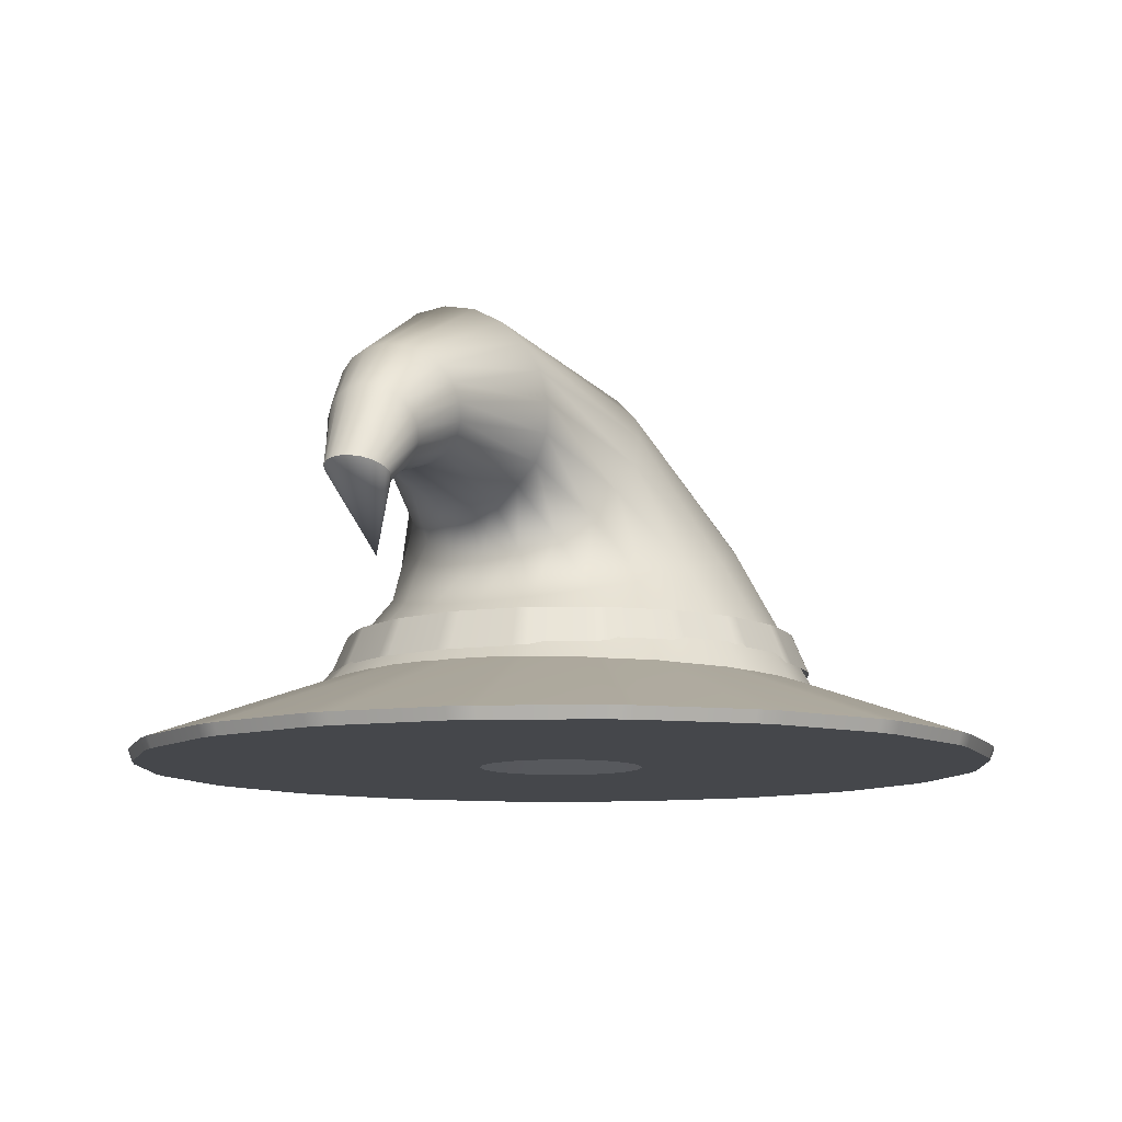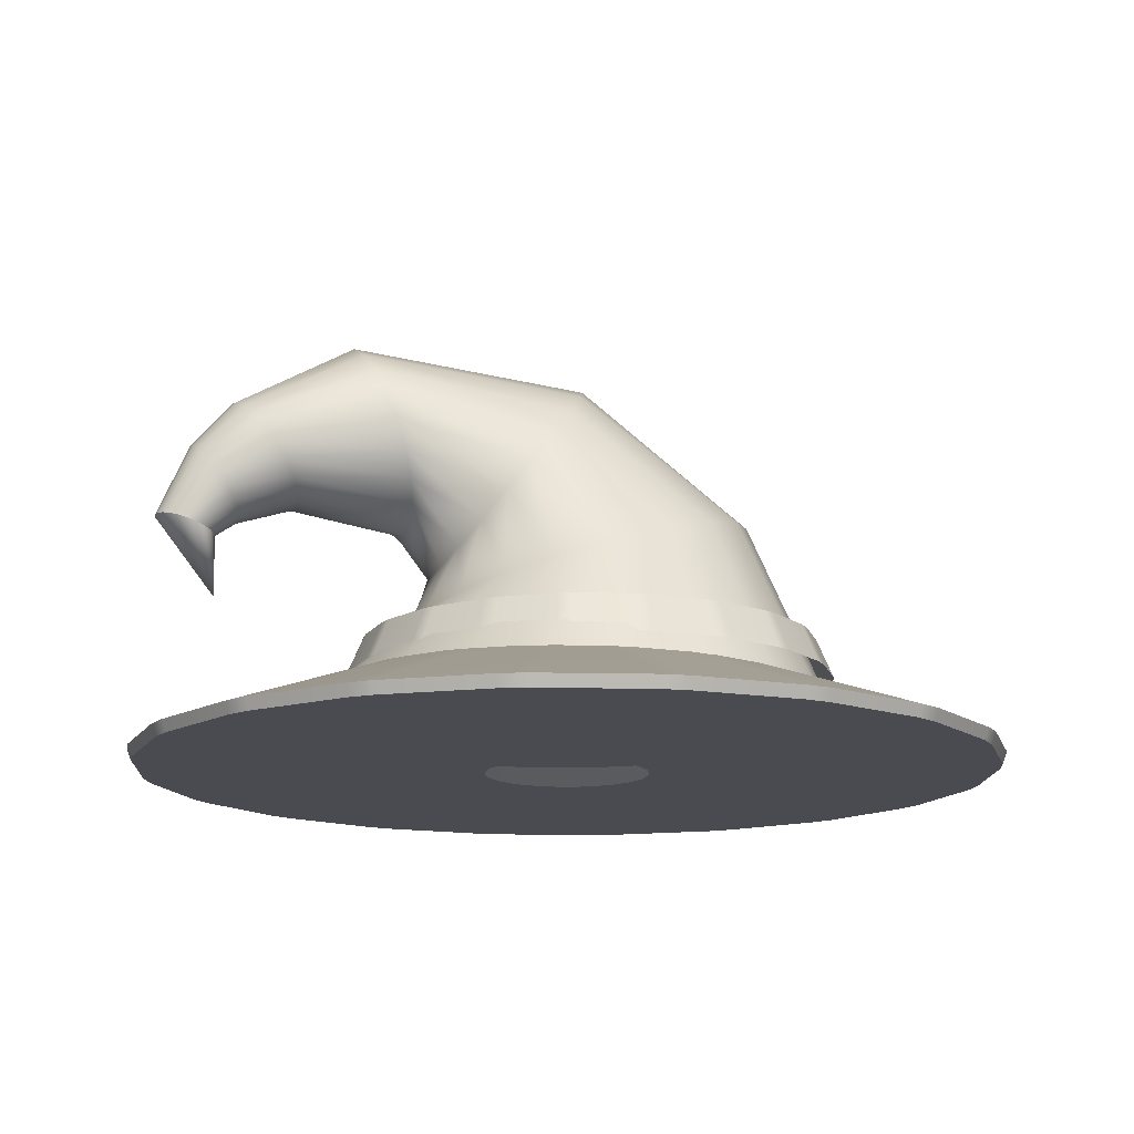
<metadata>
{"format":"obj","ext":"obj","renderer":"f3d","projection":"perspective","resolution":1024,"background":"white","views":[{"elev":-10.3,"azim":-150.6,"up":"+Y"},{"elev":-14.4,"azim":-102.0,"up":"+Y"}]}
</metadata>
<code>
g default
v 1.854 0.1463 -0.6649
v 1.874 0.2002 -0.6713
v 1.911 0.2002 -0.5584
v 1.891 0.1463 -0.5519
v 1.558 0.1463 -1.205
v 1.575 0.2002 -1.218
v 1.645 0.2002 -1.122
v 1.628 0.1463 -1.109
v 1.109 0.1463 -1.628
v 1.122 0.2002 -1.645
v 1.218 0.2002 -1.575
v 1.205 0.1463 -1.558
v 0.5519 0.1463 -1.891
v 0.5584 0.2002 -1.911
v 0.6713 0.2002 -1.874
v 0.6649 0.1463 -1.854
v -0.05943 0.1463 -1.969
v -0.05936 0.2002 -1.99
v 0.05936 0.2002 -1.99
v 0.05943 0.1463 -1.969
v -0.6649 0.1463 -1.854
v -0.6713 0.2002 -1.874
v -0.5584 0.2002 -1.911
v -0.5519 0.1463 -1.891
v -1.205 0.1463 -1.558
v -1.218 0.2002 -1.575
v -1.122 0.2002 -1.645
v -1.109 0.1463 -1.628
v -1.628 0.1463 -1.109
v -1.645 0.2002 -1.122
v -1.575 0.2002 -1.218
v -1.558 0.1463 -1.205
v -1.891 0.1463 -0.5519
v -1.911 0.2002 -0.5584
v -1.874 0.2002 -0.6713
v -1.854 0.1463 -0.6649
v -1.969 0.1463 0.05943
v -1.99 0.2002 0.05936
v -1.99 0.2002 -0.05936
v -1.969 0.1463 -0.05943
v -1.854 0.1463 0.6649
v -1.874 0.2002 0.6713
v -1.911 0.2002 0.5584
v -1.891 0.1463 0.5519
v -1.558 0.1463 1.205
v -1.575 0.2002 1.218
v -1.645 0.2002 1.122
v -1.628 0.1463 1.109
v -1.109 0.1463 1.628
v -1.122 0.2002 1.645
v -1.218 0.2002 1.575
v -1.205 0.1463 1.558
v -0.5519 0.1463 1.891
v -0.5584 0.2002 1.911
v -0.6713 0.2002 1.874
v -0.6649 0.1463 1.854
v 0.05943 0.1463 1.969
v 0.05936 0.2002 1.99
v -0.05936 0.2002 1.99
v -0.05943 0.1463 1.969
v 0.6649 0.1463 1.854
v 0.6713 0.2002 1.874
v 0.5584 0.2002 1.911
v 0.5519 0.1463 1.891
v 1.205 0.1463 1.558
v 1.218 0.2002 1.575
v 1.122 0.2002 1.645
v 1.109 0.1463 1.628
v 1.628 0.1463 1.109
v 1.645 0.2002 1.122
v 1.575 0.2002 1.218
v 1.558 0.1463 1.205
v 1.891 0.1463 0.5519
v 1.911 0.2002 0.5584
v 1.874 0.2002 0.6713
v 1.854 0.1463 0.6649
v 1.969 0.1463 -0.05943
v 1.99 0.2002 -0.05936
v 1.99 0.2002 0.05936
v 1.969 0.1463 0.05943
v 0.7979 0.5893 -0.1968
v 0.9099 0.5692 -0.2324
v 0.8723 0.5694 -0.3459
v 0.7612 0.5893 -0.3098
v 0.698 0.5893 -0.4337
v 0.7936 0.5692 -0.5022
v 0.7228 0.5694 -0.5985
v 0.6282 0.5893 -0.5298
v 0.5298 0.5893 -0.6282
v 0.5995 0.5692 -0.7228
v 0.5024 0.5694 -0.7926
v 0.4337 0.5893 -0.698
v 0.3098 0.5893 -0.7612
v 0.3468 0.5692 -0.8727
v 0.2329 0.5694 -0.9091
v 0.1968 0.5893 -0.7979
v 0.0594 0.5893 -0.8197
v 0.06019 0.5692 -0.9372
v -0.0594 0.5694 -0.9365
v -0.0594 0.5893 -0.8197
v -0.1968 0.5893 -0.7979
v -0.2324 0.5692 -0.9099
v -0.3459 0.5694 -0.8723
v -0.3098 0.5893 -0.7612
v -0.4337 0.5893 -0.698
v -0.5022 0.5692 -0.7936
v -0.5985 0.5694 -0.7228
v -0.5298 0.5893 -0.6282
v -0.6282 0.5893 -0.5298
v -0.7228 0.5692 -0.5995
v -0.7926 0.5694 -0.5024
v -0.698 0.5893 -0.4337
v -0.7612 0.5893 -0.3098
v -0.8727 0.5692 -0.3468
v -0.9091 0.5694 -0.2329
v -0.7979 0.5893 -0.1968
v -0.8197 0.5893 -0.0594
v -0.9372 0.5692 -0.06019
v -0.9365 0.5694 0.0594
v -0.8197 0.5893 0.0594
v -0.7979 0.5893 0.1968
v -0.9099 0.5692 0.2324
v -0.8723 0.5694 0.3459
v -0.7612 0.5893 0.3098
v -0.698 0.5893 0.4337
v -0.7936 0.5692 0.5022
v -0.7228 0.5694 0.5985
v -0.6282 0.5893 0.5298
v -0.5298 0.5893 0.6282
v -0.5995 0.5692 0.7228
v -0.5024 0.5694 0.7926
v -0.4337 0.5893 0.698
v -0.3098 0.5893 0.7612
v -0.3468 0.5692 0.8727
v -0.2329 0.5694 0.9091
v -0.1968 0.5893 0.7979
v -0.0594 0.5893 0.8197
v -0.06019 0.5692 0.9372
v 0.0594 0.5694 0.9365
v 0.0594 0.5893 0.8197
v 0.1968 0.5893 0.7979
v 0.2324 0.5692 0.9099
v 0.3459 0.5694 0.8723
v 0.3098 0.5893 0.7612
v 0.4337 0.5893 0.698
v 0.5022 0.5692 0.7936
v 0.5985 0.5694 0.7228
v 0.5298 0.5893 0.6282
v 0.6282 0.5893 0.5298
v 0.7228 0.5692 0.5995
v 0.7926 0.5694 0.5024
v 0.698 0.5893 0.4337
v 0.7612 0.5893 0.3098
v 0.8727 0.5692 0.3468
v 0.9091 0.5694 0.2329
v 0.7979 0.5893 0.1968
v 0.8197 0.5893 0.0594
v 0.9372 0.5692 0.06019
v 0.9365 0.5694 -0.0594
v 0.8197 0.5893 -0.0594
v 0.375 0.1463 0.0594
v 0.3383 0.1463 0.1724
v 0.2685 0.1463 0.2685
v 0.1724 0.1463 0.3383
v 0.0594 0.1463 0.375
v -0.0594 0.1463 0.375
v -0.1724 0.1463 0.3383
v -0.2685 0.1463 0.2685
v -0.3383 0.1463 0.1724
v -0.375 0.1463 0.0594
v -0.375 0.1463 -0.0594
v -0.3383 0.1463 -0.1724
v -0.2685 0.1463 -0.2685
v -0.1724 0.1463 -0.3383
v -0.0594 0.1463 -0.375
v 0.0594 0.1463 -0.375
v 0.1724 0.1463 -0.3383
v 0.2685 0.1463 -0.2685
v 0.3383 0.1463 -0.1724
v 0.375 0.1463 -0.0594
v 0.375 0.5893 -0.0594
v 0.3383 0.5893 -0.1724
v 0.2685 0.5893 -0.2685
v 0.1724 0.5893 -0.3383
v 0.0594 0.5893 -0.375
v -0.0594 0.5893 -0.375
v -0.1724 0.5893 -0.3383
v -0.2685 0.5893 -0.2685
v -0.3383 0.5893 -0.1724
v -0.375 0.5893 -0.0594
v -0.375 0.5893 0.0594
v -0.3383 0.5893 0.1724
v -0.2685 0.5893 0.2685
v -0.1724 0.5893 0.3383
v -0.0594 0.5893 0.375
v 0.0594 0.5893 0.375
v 0.1724 0.5893 0.3383
v 0.2685 0.5893 0.2685
v 0.3383 0.5893 0.1724
v 0.375 0.5893 0.0594
g pCylinder2
f 1 4 180 179
f 2 1 8 7
f 3 2 83 82
f 4 3 78 77
f 5 8 179 178
f 6 5 12 11
f 7 6 87 86
f 9 12 178 177
f 10 9 16 15
f 11 10 91 90
f 13 16 177 176
f 14 13 20 19
f 15 14 95 94
f 17 20 176 175
f 18 17 24 23
f 19 18 99 98
f 21 24 175 174
f 22 21 28 27
f 23 22 103 102
f 25 28 174 173
f 26 25 32 31
f 27 26 107 106
f 29 32 173 172
f 30 29 36 35
f 31 30 111 110
f 33 36 172 171
f 34 33 40 39
f 35 34 115 114
f 37 40 171 170
f 38 37 44 43
f 39 38 119 118
f 41 44 170 169
f 42 41 48 47
f 43 42 123 122
f 45 48 169 168
f 46 45 52 51
f 47 46 127 126
f 49 52 168 167
f 50 49 56 55
f 51 50 131 130
f 53 56 167 166
f 54 53 60 59
f 55 54 135 134
f 57 60 166 165
f 58 57 64 63
f 59 58 139 138
f 61 64 165 164
f 62 61 68 67
f 63 62 143 142
f 65 68 164 163
f 66 65 72 71
f 67 66 147 146
f 69 72 163 162
f 70 69 76 75
f 71 70 151 150
f 73 76 162 161
f 74 73 80 79
f 75 74 155 154
f 77 80 161 180
f 79 78 159 158
f 81 84 182 181
f 82 81 160 159
f 84 83 86 85
f 85 88 183 182
f 88 87 90 89
f 89 92 184 183
f 92 91 94 93
f 93 96 185 184
f 96 95 98 97
f 97 100 186 185
f 100 99 102 101
f 101 104 187 186
f 104 103 106 105
f 105 108 188 187
f 108 107 110 109
f 109 112 189 188
f 112 111 114 113
f 113 116 190 189
f 116 115 118 117
f 117 120 191 190
f 120 119 122 121
f 121 124 192 191
f 124 123 126 125
f 125 128 193 192
f 128 127 130 129
f 129 132 194 193
f 132 131 134 133
f 133 136 195 194
f 136 135 138 137
f 137 140 196 195
f 140 139 142 141
f 141 144 197 196
f 144 143 146 145
f 145 148 198 197
f 148 147 150 149
f 149 152 199 198
f 152 151 154 153
f 153 156 200 199
f 156 155 158 157
f 157 160 181 200
f 2 7 86 83
f 6 11 90 87
f 10 15 94 91
f 14 19 98 95
f 18 23 102 99
f 22 27 106 103
f 26 31 110 107
f 30 35 114 111
f 34 39 118 115
f 38 43 122 119
f 42 47 126 123
f 46 51 130 127
f 50 55 134 131
f 54 59 138 135
f 58 63 142 139
f 62 67 146 143
f 66 71 150 147
f 70 75 154 151
f 74 79 158 155
f 78 3 82 159
f 8 1 179
f 12 5 178
f 16 9 177
f 20 13 176
f 24 17 175
f 28 21 174
f 32 25 173
f 36 29 172
f 40 33 171
f 44 37 170
f 48 41 169
f 52 45 168
f 56 49 167
f 60 53 166
f 64 57 165
f 68 61 164
f 72 65 163
f 76 69 162
f 80 73 161
f 4 77 180
f 84 85 182
f 88 89 183
f 92 93 184
f 96 97 185
f 100 101 186
f 104 105 187
f 108 109 188
f 112 113 189
f 116 117 190
f 120 121 191
f 124 125 192
f 128 129 193
f 132 133 194
f 136 137 195
f 140 141 196
f 144 145 197
f 148 149 198
f 152 153 199
f 156 157 200
f 160 81 181
f 1 2 3 4
f 5 6 7 8
f 9 10 11 12
f 13 14 15 16
f 17 18 19 20
f 21 22 23 24
f 25 26 27 28
f 29 30 31 32
f 33 34 35 36
f 37 38 39 40
f 41 42 43 44
f 45 46 47 48
f 49 50 51 52
f 53 54 55 56
f 57 58 59 60
f 61 62 63 64
f 65 66 67 68
f 69 70 71 72
f 73 74 75 76
f 77 78 79 80
f 81 82 83 84
f 85 86 87 88
f 89 90 91 92
f 93 94 95 96
f 97 98 99 100
f 101 102 103 104
f 105 106 107 108
f 109 110 111 112
f 113 114 115 116
f 117 118 119 120
f 121 122 123 124
f 125 126 127 128
f 129 130 131 132
f 133 134 135 136
f 137 138 139 140
f 141 142 143 144
f 145 146 147 148
f 149 150 151 152
f 153 154 155 156
f 157 158 159 160
f 181 182 183 184 185 186 187 188 189 190 191 192 193 194 195 196 197 198 199 200
g default
v 1.073 0.5748 -0.2725
v 1.003 0.752 -0.2467
v 1.022 0.752 -0.187
v 1.094 0.5748 -0.2078
v 0.9038 0.5748 -0.5818
v 0.8445 0.752 -0.5355
v 0.8814 0.752 -0.4847
v 0.9438 0.5748 -0.5268
v 0.647 0.5748 -0.8237
v 0.6049 0.752 -0.7613
v 0.6557 0.752 -0.7244
v 0.702 0.5748 -0.7837
v 0.3279 0.5748 -0.9743
v 0.3072 0.752 -0.9019
v 0.3669 0.752 -0.8825
v 0.3926 0.5748 -0.9532
v -0.02203 0.5748 -1.019
v -0.01939 0.752 -0.9437
v 0.04337 0.752 -0.9437
v 0.04602 0.5748 -1.019
v -0.3687 0.5748 -0.9532
v -0.3429 0.752 -0.8825
v -0.2832 0.752 -0.9019
v -0.3039 0.5748 -0.9743
v -0.678 0.5748 -0.7837
v -0.6317 0.752 -0.7244
v -0.5809 0.752 -0.7613
v -0.623 0.5748 -0.8237
v -0.9198 0.5748 -0.5268
v -0.8574 0.752 -0.4847
v -0.8205 0.752 -0.5355
v -0.8798 0.5748 -0.5818
v -1.07 0.5748 -0.2078
v -0.9981 0.752 -0.187
v -0.9787 0.752 -0.2467
v -1.049 0.5748 -0.2725
v -1.115 0.5748 0.1422
v -1.04 0.752 0.1395
v -1.04 0.752 0.07678
v -1.115 0.5748 0.07414
v -1.049 0.5748 0.4888
v -0.9787 0.752 0.4631
v -0.9981 0.752 0.4034
v -1.07 0.5748 0.4241
v -0.8798 0.5748 0.7982
v -0.8205 0.752 0.7518
v -0.8574 0.752 0.7011
v -0.9198 0.5748 0.7431
v -0.623 0.5748 1.04
v -0.5809 0.752 0.9776
v -0.6317 0.752 0.9407
v -0.678 0.5748 1
v -0.3039 0.5748 1.191
v -0.2832 0.752 1.118
v -0.3429 0.752 1.099
v -0.3687 0.5748 1.17
v 0.04602 0.5748 1.235
v 0.04337 0.752 1.16
v -0.01939 0.752 1.16
v -0.02203 0.5748 1.235
v 0.3926 0.5748 1.17
v 0.3669 0.752 1.099
v 0.3072 0.752 1.118
v 0.3279 0.5748 1.191
v 0.702 0.5748 1
v 0.6557 0.752 0.9407
v 0.6049 0.752 0.9776
v 0.647 0.5748 1.04
v 0.9438 0.5748 0.7431
v 0.8814 0.752 0.7011
v 0.8445 0.752 0.7518
v 0.9038 0.5748 0.7982
v 1.094 0.5748 0.4241
v 1.022 0.752 0.4034
v 1.003 0.752 0.4631
v 1.073 0.5748 0.4888
v 1.139 0.5748 0.07414
v 1.064 0.752 0.07678
v 1.064 0.752 0.1395
v 1.139 0.5748 0.1422
g pCylinder3
f 202 201 208 207
f 204 203 278 277
f 206 205 212 211
f 210 209 216 215
f 214 213 220 219
f 218 217 224 223
f 222 221 228 227
f 226 225 232 231
f 230 229 236 235
f 234 233 240 239
f 238 237 244 243
f 242 241 248 247
f 246 245 252 251
f 250 249 256 255
f 254 253 260 259
f 258 257 264 263
f 262 261 268 267
f 266 265 272 271
f 270 269 276 275
f 274 273 280 279
f 201 202 203 204
f 205 206 207 208
f 209 210 211 212
f 213 214 215 216
f 217 218 219 220
f 221 222 223 224
f 225 226 227 228
f 229 230 231 232
f 233 234 235 236
f 237 238 239 240
f 241 242 243 244
f 245 246 247 248
f 249 250 251 252
f 253 254 255 256
f 257 258 259 260
f 261 262 263 264
f 265 266 267 268
f 269 270 271 272
f 273 274 275 276
f 277 278 279 280
g default
v 1.173 0.3848 -0.3811
v 0.9976 0.3848 -0.7248
v 0.7248 0.3848 -0.9976
v 0.3811 0.3848 -1.173
v 0 0.3848 -1.233
v -0.3811 0.3848 -1.173
v -0.7248 0.3848 -0.9976
v -0.9976 0.3848 -0.7248
v -1.173 0.3848 -0.3811
v -1.233 0.3848 0
v -1.173 0.3848 0.3811
v -0.9976 0.3848 0.7248
v -0.7248 0.3848 0.9976
v -0.3811 0.3848 1.173
v 0 0.3848 1.233
v 0.3811 0.3848 1.173
v 0.7248 0.3848 0.9976
v 0.9976 0.3848 0.7248
v 1.173 0.3848 0.3811
v 1.233 0.3848 0
v 0.09191 1.2 -1.742
v 0.07305 1.189 -1.703
v 0.04276 1.179 -1.673
v 0.004006 1.174 -1.652
v -0.03943 1.171 -1.644
v -0.08329 1.173 -1.649
v -0.1233 1.179 -1.667
v -0.1555 1.188 -1.696
v -0.1768 1.2 -1.733
v -0.185 1.212 -1.775
v -0.1794 1.225 -1.817
v -0.1606 1.237 -1.855
v -0.1303 1.246 -1.886
v -0.09153 1.252 -1.906
v -0.04809 1.254 -1.914
v -0.004234 1.252 -1.909
v 0.03576 1.246 -1.891
v 0.06796 1.237 -1.862
v 0.08923 1.225 -1.825
v 0.09748 1.213 -1.784
v 0 0.3848 0
v -0.04652 0.8832 -1.635
v 0.01032 1.302 0.8433
v -0.2442 1.288 0.8054
v -0.4737 1.251 0.694
v -0.6558 1.197 0.52
v -0.7726 1.129 0.3005
v -0.8128 1.055 0.05701
v -0.7723 0.9814 -0.1867
v -0.6551 0.9162 -0.4068
v -0.4727 0.8654 -0.5817
v -0.243 0.8341 -0.6943
v 0.01152 0.8253 -0.7336
v 0.266 0.8398 -0.6957
v 0.4955 0.8763 -0.5843
v 0.6776 0.9311 -0.4103
v 0.7945 0.9989 -0.1908
v 0.8346 1.073 0.05269
v 0.7941 1.146 0.2964
v 0.6769 1.212 0.5165
v 0.4946 1.262 0.6914
v 0.2649 1.294 0.804
v 0.01876 1.965 0.05149
v -0.1568 1.934 0.04007
v -0.3137 1.86 -0.003928
v -0.4367 1.752 -0.0762
v -0.5138 1.621 -0.1697
v -0.5373 1.479 -0.2752
v -0.505 1.339 -0.3825
v -0.42 1.217 -0.4809
v -0.2907 1.123 -0.561
v -0.1298 1.067 -0.6148
v 0.04716 1.054 -0.6371
v 0.2227 1.086 -0.6256
v 0.3796 1.159 -0.5816
v 0.5027 1.267 -0.5094
v 0.5797 1.398 -0.4159
v 0.6032 1.541 -0.3104
v 0.5709 1.68 -0.2031
v 0.486 1.803 -0.1046
v 0.3567 1.897 -0.02459
v 0.1957 1.953 0.02921
v -0.009729 2.103 -1.061
v -0.1462 2.075 -1.04
v -0.2659 2.009 -1.006
v -0.3571 1.911 -0.9636
v -0.4109 1.79 -0.9159
v -0.422 1.658 -0.8677
v -0.3894 1.529 -0.8238
v -0.3162 1.414 -0.7886
v -0.2096 1.325 -0.7654
v -0.07998 1.271 -0.7566
v 0.05988 1.257 -0.7629
v 0.1963 1.284 -0.7839
v 0.316 1.35 -0.8173
v 0.4072 1.448 -0.86
v 0.461 1.569 -0.9078
v 0.4722 1.701 -0.9559
v 0.4395 1.831 -0.9998
v 0.3663 1.946 -1.035
v 0.2597 2.034 -1.058
v 0.1301 2.089 -1.067
v -0.04046 1.803 -1.587
v -0.1262 1.789 -1.569
v -0.2009 1.753 -1.538
v -0.2573 1.699 -1.495
v -0.2899 1.632 -1.447
v -0.2955 1.559 -1.397
v -0.2734 1.487 -1.35
v -0.226 1.423 -1.31
v -0.1578 1.373 -1.283
v -0.07552 1.342 -1.27
v 0.01281 1.334 -1.273
v 0.09854 1.348 -1.291
v 0.1733 1.384 -1.322
v 0.2297 1.438 -1.365
v 0.2623 1.505 -1.413
v 0.2678 1.578 -1.463
v 0.2458 1.65 -1.51
v 0.1984 1.714 -1.55
v 0.1302 1.764 -1.577
v 0.04787 1.795 -1.59
v -0.05476 1.584 -1.77
v -0.1168 1.574 -1.757
v -0.171 1.548 -1.734
v -0.2118 1.509 -1.704
v -0.2354 1.46 -1.668
v -0.2394 1.407 -1.632
v -0.2235 1.355 -1.598
v -0.1891 1.309 -1.57
v -0.1398 1.273 -1.55
v -0.08015 1.251 -1.54
v -0.01618 1.244 -1.542
v 0.04591 1.255 -1.555
v 0.1 1.281 -1.578
v 0.1409 1.32 -1.609
v 0.1645 1.368 -1.644
v 0.1685 1.421 -1.68
v 0.1526 1.473 -1.714
v 0.1182 1.52 -1.743
v 0.06881 1.556 -1.763
v 0.009213 1.578 -1.772
g pCylinder1
f 281 282 336 337
f 282 283 335 336
f 283 284 334 335
f 284 285 333 334
f 285 286 332 333
f 286 287 331 332
f 287 288 330 331
f 288 289 329 330
f 289 290 328 329
f 290 291 327 328
f 291 292 326 327
f 292 293 325 326
f 293 294 324 325
f 294 295 323 324
f 295 296 342 323
f 296 297 341 342
f 297 298 340 341
f 298 299 339 340
f 299 300 338 339
f 300 281 337 338
f 282 281 321
f 283 282 321
f 284 283 321
f 285 284 321
f 286 285 321
f 287 286 321
f 288 287 321
f 289 288 321
f 290 289 321
f 291 290 321
f 292 291 321
f 293 292 321
f 294 293 321
f 295 294 321
f 296 295 321
f 297 296 321
f 298 297 321
f 299 298 321
f 300 299 321
f 281 300 321
f 301 302 322
f 302 303 322
f 303 304 322
f 304 305 322
f 305 306 322
f 306 307 322
f 307 308 322
f 308 309 322
f 309 310 322
f 310 311 322
f 311 312 322
f 312 313 322
f 313 314 322
f 314 315 322
f 315 316 322
f 316 317 322
f 317 318 322
f 318 319 322
f 319 320 322
f 320 301 322
f 324 323 343 344
f 325 324 344 345
f 326 325 345 346
f 327 326 346 347
f 328 327 347 348
f 329 328 348 349
f 330 329 349 350
f 331 330 350 351
f 332 331 351 352
f 333 332 352 353
f 334 333 353 354
f 335 334 354 355
f 336 335 355 356
f 337 336 356 357
f 338 337 357 358
f 339 338 358 359
f 340 339 359 360
f 341 340 360 361
f 342 341 361 362
f 323 342 362 343
f 344 343 363 364
f 345 344 364 365
f 346 345 365 366
f 347 346 366 367
f 348 347 367 368
f 349 348 368 369
f 350 349 369 370
f 351 350 370 371
f 352 351 371 372
f 353 352 372 373
f 354 353 373 374
f 355 354 374 375
f 356 355 375 376
f 357 356 376 377
f 358 357 377 378
f 359 358 378 379
f 360 359 379 380
f 361 360 380 381
f 362 361 381 382
f 343 362 382 363
f 364 363 383 384
f 365 364 384 385
f 366 365 385 386
f 367 366 386 387
f 368 367 387 388
f 369 368 388 389
f 370 369 389 390
f 371 370 390 391
f 372 371 391 392
f 373 372 392 393
f 374 373 393 394
f 375 374 394 395
f 376 375 395 396
f 377 376 396 397
f 378 377 397 398
f 379 378 398 399
f 380 379 399 400
f 381 380 400 401
f 382 381 401 402
f 363 382 402 383
f 384 383 403 404
f 385 384 404 405
f 386 385 405 406
f 387 386 406 407
f 388 387 407 408
f 389 388 408 409
f 390 389 409 410
f 391 390 410 411
f 392 391 411 412
f 393 392 412 413
f 394 393 413 414
f 395 394 414 415
f 396 395 415 416
f 397 396 416 417
f 398 397 417 418
f 399 398 418 419
f 400 399 419 420
f 401 400 420 421
f 402 401 421 422
f 383 402 422 403
f 404 403 315 314
f 405 404 314 313
f 406 405 313 312
f 407 406 312 311
f 408 407 311 310
f 409 408 310 309
f 410 409 309 308
f 411 410 308 307
f 412 411 307 306
f 413 412 306 305
f 414 413 305 304
f 415 414 304 303
f 416 415 303 302
f 417 416 302 301
f 418 417 301 320
f 419 418 320 319
f 420 419 319 318
f 421 420 318 317
f 422 421 317 316
f 403 422 316 315

</code>
